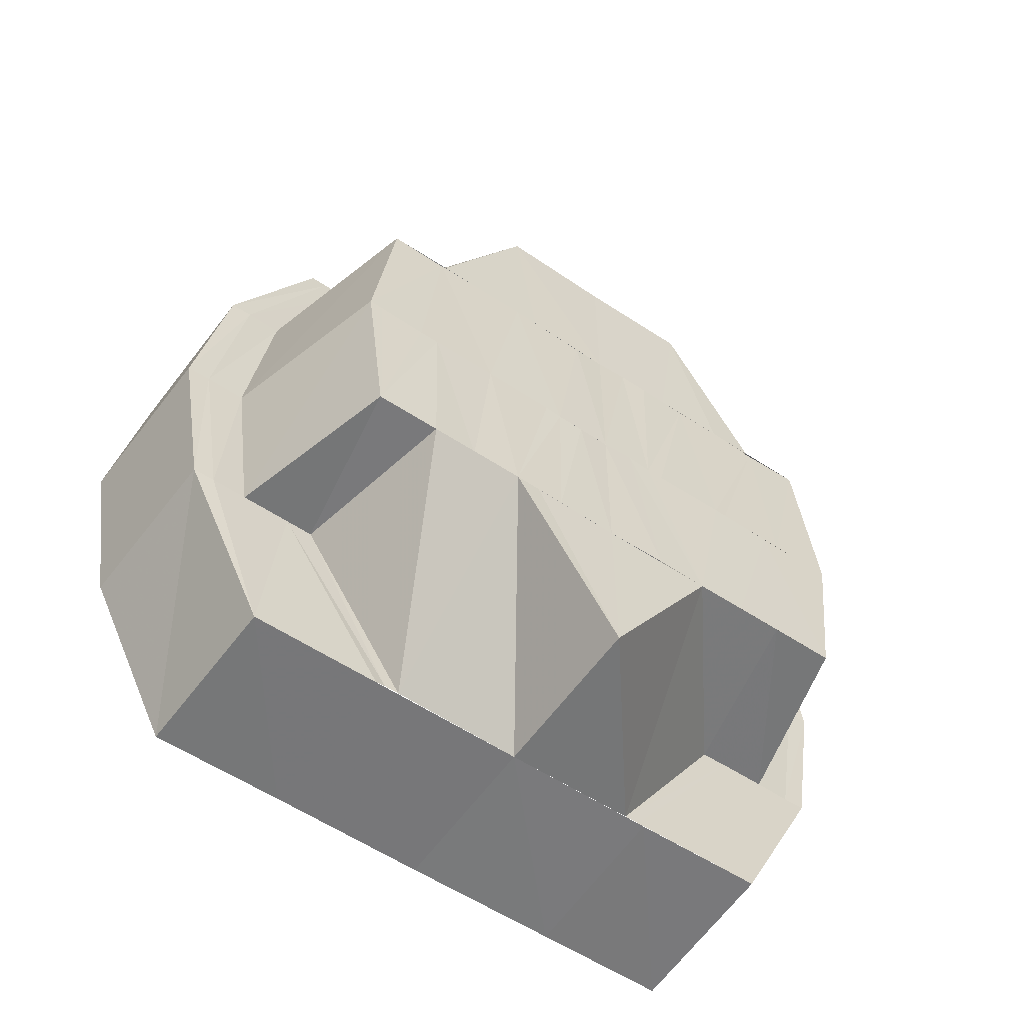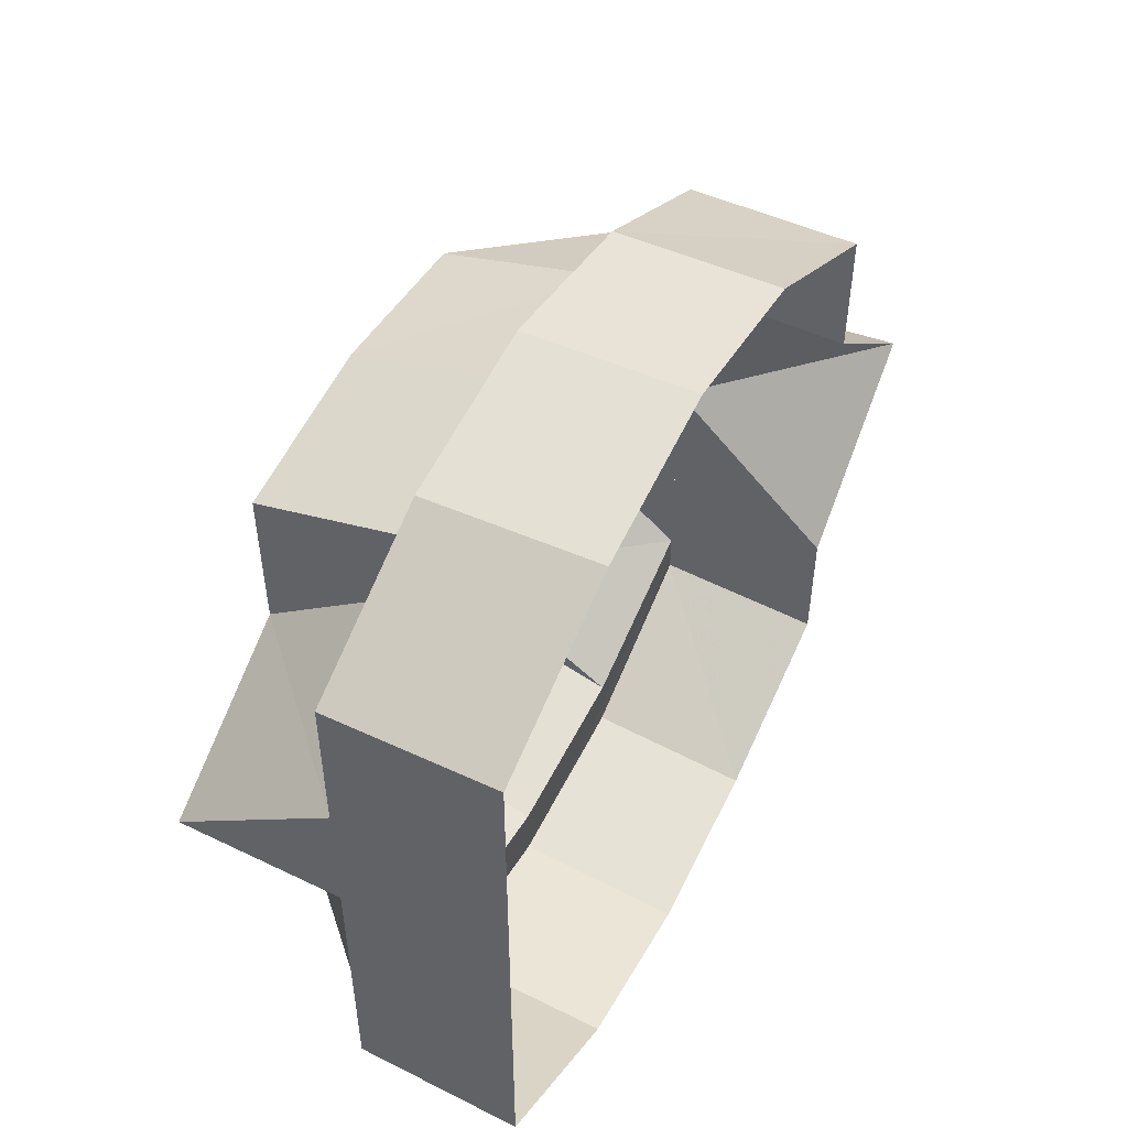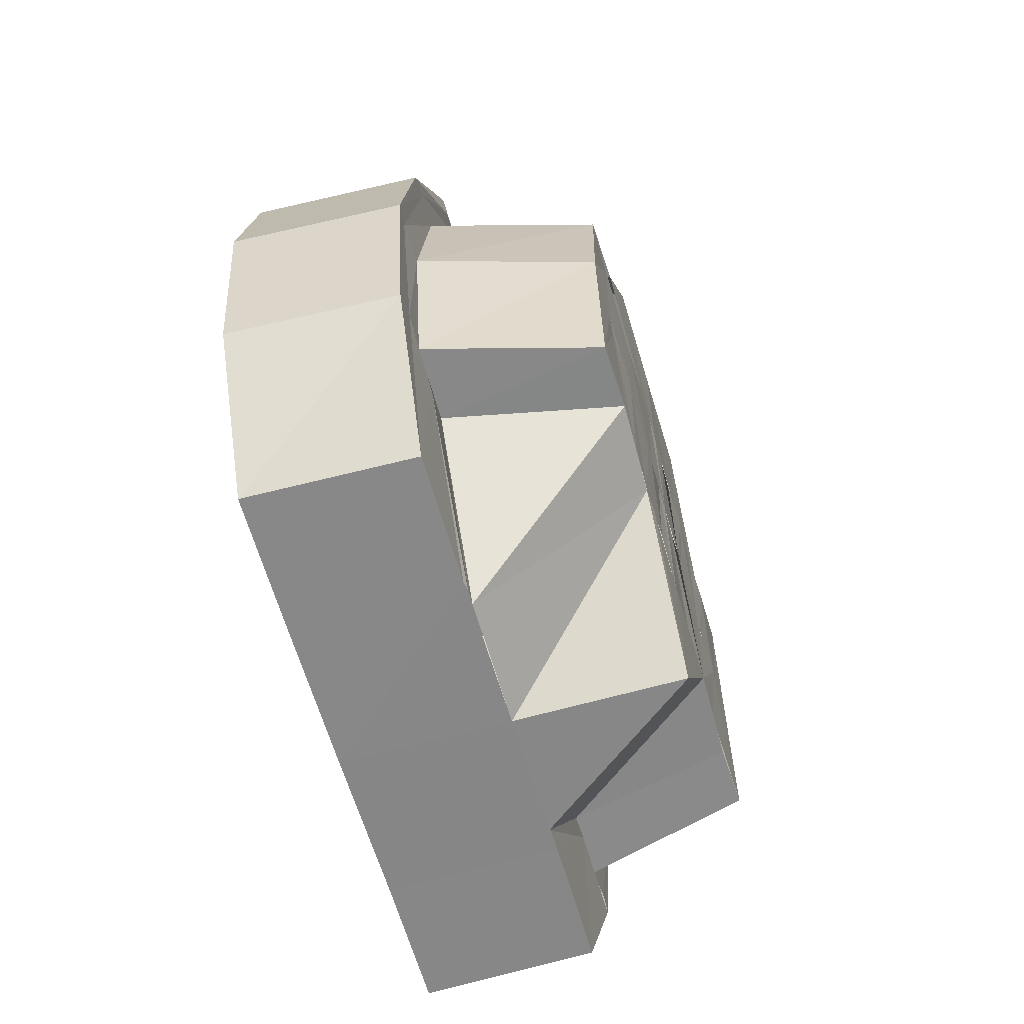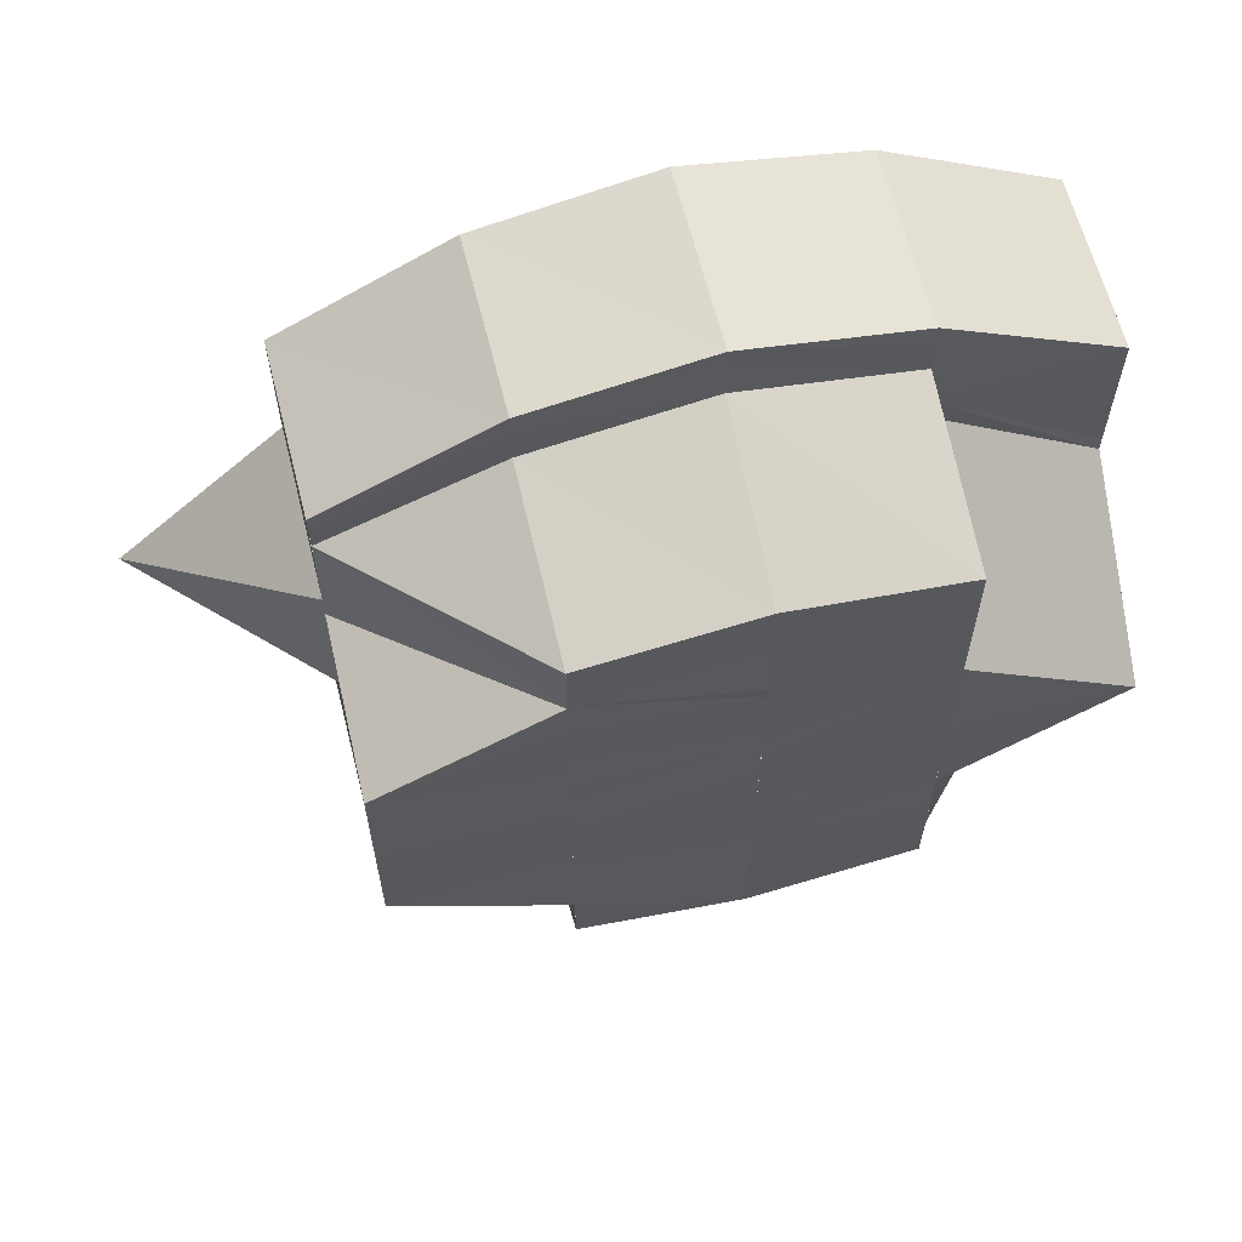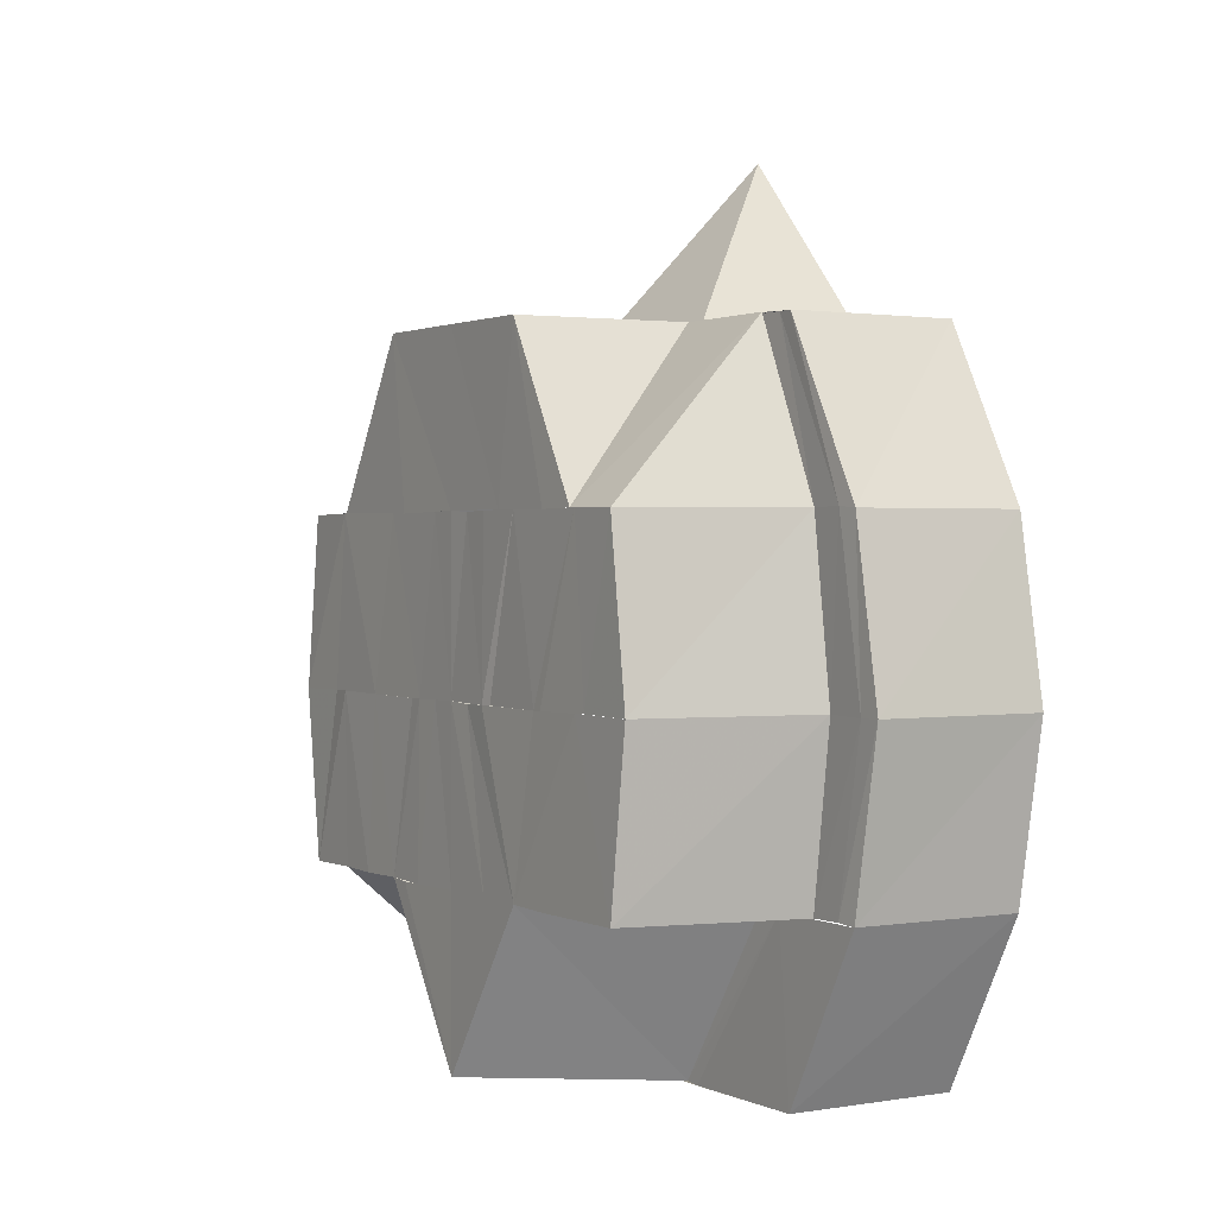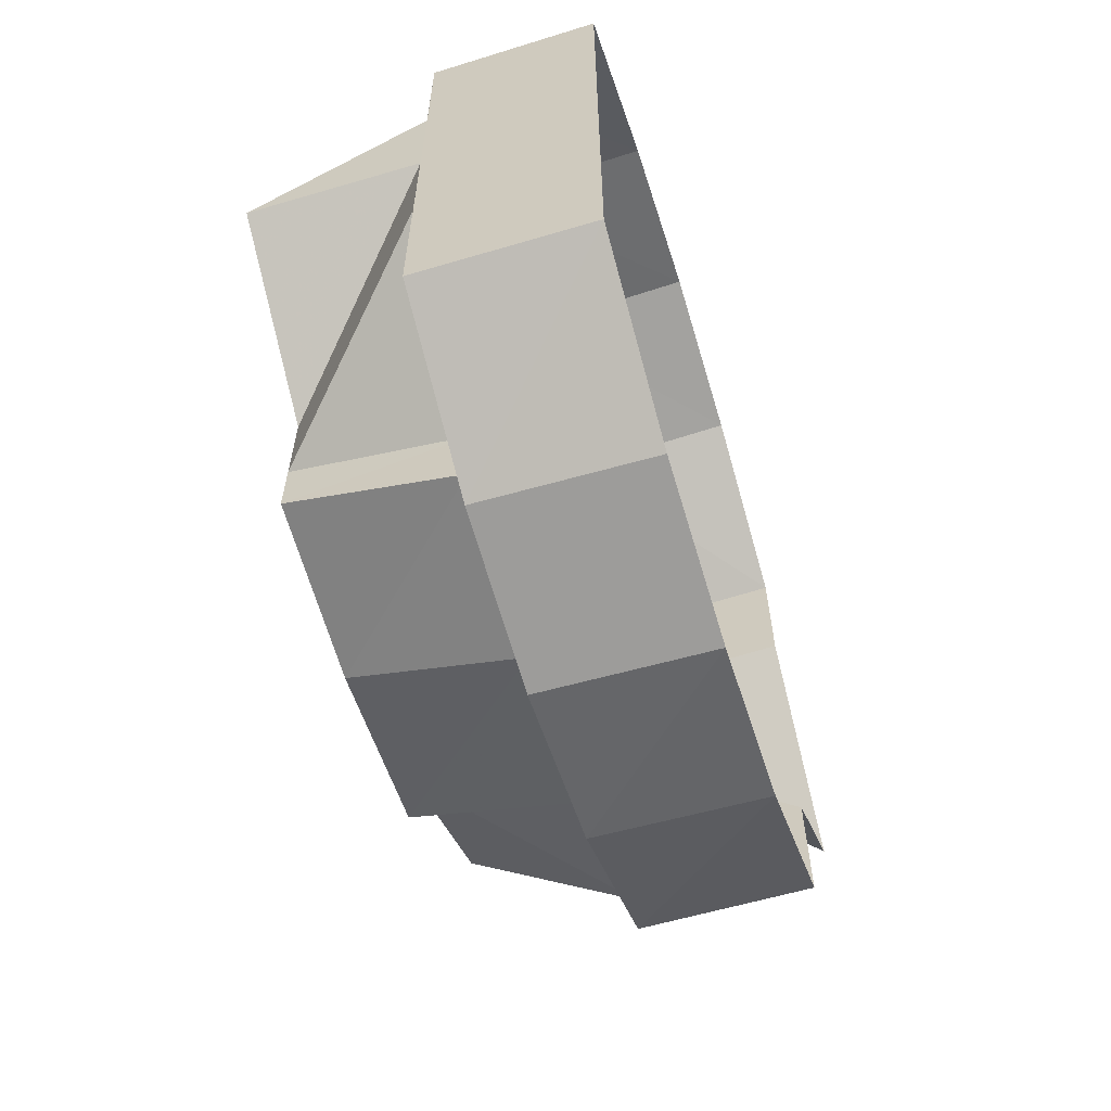
<metadata>
{"format":"obj","ext":"obj","renderer":"f3d","projection":"perspective","resolution":1024,"background":"white","views":[{"elev":-57.2,"azim":-124.7,"up":"+Y"},{"elev":51.4,"azim":27.6,"up":"+Z"},{"elev":-62.6,"azim":-163.9,"up":"+Y"},{"elev":62.0,"azim":-103.9,"up":"+Z"},{"elev":1.2,"azim":-32.4,"up":"+Y"},{"elev":-62.2,"azim":17.0,"up":"+Z"}]}
</metadata>
<code>
o 28071
v 2228 1866 11.31
v 2228 1866 11.31
v 2228 1866 11.31
v 2228 1866 11.31
v 2228 1866 11.31
v 2228 1866 11.31
v 2228 1866 11.31
v 2228 1866 11.3
v 2228 1866 11.31
v 2228 1866 11.3
v 2228 1866 11.3
v 2228 1866 11.31
v 2228 1866 11.3
v 2228 1866 11.3
v 2228 1866 11.29
v 2228 1866 11.29
v 2228 1866 11.28
v 2228 1866 11.28
v 2228 1866 11.28
v 2228 1866 11.28
v 2228 1866 11.28
v 2228 1866 11.27
v 2228 1866 11.27
v 2228 1866 11.28
v 2228 1866 11.27
v 2228 1866 11.27
v 2228 1866 11.26
v 2228 1866 11.26
v 2228 1866 11.26
v 2228 1866 11.26
v 2228 1866 11.26
v 2228 1866 11.26
v 2228 1866 11.26
v 2228 1866 11.27
v 2228 1866 11.26
v 2228 1866 11.26
v 2228 1866 11.27
v 2228 1866 11.27
v 2228 1866 11.28
v 2228 1866 11.27
v 2228 1866 11.28
v 2228 1866 11.28
v 2228 1866 11.29
v 2228 1866 11.29
v 2228 1866 11.3
v 2228 1866 11.29
v 2228 1866 11.28
v 2228 1866 11.28
v 2228 1866 11.28
v 2228 1866 11.28
v 2228 1866 11.3
v 2228 1866 11.29
v 2228 1866 11.29
v 2228 1866 11.3
v 2228 1866 11.3
v 2228 1866 11.3
v 2228 1866 11.3
v 2228 1866 11.3
v 2228 1866 11.3
v 2228 1866 11.31
v 2228 1866 11.3
v 2228 1866 11.3
v 2228 1866 11.3
v 2228 1866 11.3
v 2228 1866 11.29
v 2228 1866 11.29
v 2228 1866 11.29
v 2228 1866 11.3
v 2228 1866 11.29
v 2228 1866 11.29
v 2228 1866 11.29
v 2228 1866 11.28
v 2228 1866 11.29
v 2228 1866 11.29
v 2228 1866 11.29
v 2228 1866 11.29
v 2228 1866 11.28
v 2228 1866 11.28
v 2228 1866 11.28
v 2228 1866 11.28
v 2228 1866 11.29
v 2228 1866 11.28
v 2228 1866 11.28
v 2228 1866 11.27
v 2228 1866 11.27
v 2228 1866 11.27
v 2228 1866 11.27
v 2228 1866 11.27
v 2228 1866 11.3
v 2228 1866 11.26
v 2228 1866 11.29
v 2228 1866 11.27
v 2228 1866 11.27
v 2228 1866 11.26
v 2228 1866 11.26
v 2228 1866 11.26
v 2228 1866 11.26
v 2228 1866 11.26
v 2228 1866 11.27
v 2228 1866 11.27
v 2228 1866 11.26
v 2228 1866 11.27
v 2228 1866 11.27
v 2228 1866 11.27
v 2228 1866 11.27
v 2228 1866 11.28
v 2228 1866 11.27
v 2228 1866 11.27
v 2228 1866 11.27
v 2228 1866 11.27
v 2228 1866 11.27
v 2228 1866 11.27
v 2228 1866 11.27
v 2228 1866 11.28
v 2228 1866 11.27
v 2228 1866 11.27
v 2228 1866 11.28
v 2228 1866 11.27
v 2228 1866 11.27
v 2228 1866 11.27
v 2228 1866 11.28
v 2228 1866 11.28
v 2228 1866 11.28
v 2228 1866 11.28
v 2228 1866 11.28
v 2228 1866 11.28
v 2228 1866 11.28
v 2228 1866 11.28
v 2228 1866 11.29
v 2228 1866 11.28
v 2228 1866 11.28
v 2228 1866 11.28
v 2228 1866 11.28
v 2228 1866 11.29
v 2228 1866 11.3
v 2228 1866 11.3
v 2228 1866 11.3
v 2228 1866 11.3
v 2228 1866 11.29
v 2228 1866 11.3
v 2228 1866 11.3
v 2228 1866 11.3
v 2228 1866 11.31
v 2228 1866 11.31
v 2228 1866 11.3
v 2228 1866 11.31
v 2228 1866 11.3
v 2228 1866 11.3
v 2228 1866 11.3
v 2228 1866 11.3
v 2228 1866 11.29
v 2228 1866 11.28
v 2228 1866 11.27
v 2228 1866 11.27
v 2228 1866 11.28
v 2228 1866 11.27
v 2228 1866 11.27
v 2228 1866 11.27
f 1 2 3
f 4 1 5
f 6 1 7
f 8 4 6
f 7 2 9
f 9 10 11
f 2 10 12
f 13 4 14
f 15 13 14
f 16 13 15
f 17 16 15
f 18 16 17
f 19 17 20
f 21 18 17
f 22 18 21
f 23 22 24
f 25 22 26
f 27 25 23
f 28 25 29
f 30 28 27
f 31 28 32
f 33 31 30
f 34 35 33
f 35 31 36
f 37 35 38
f 39 37 38
f 40 37 39
f 41 40 39
f 42 40 41
f 43 42 41
f 44 42 43
f 45 44 43
f 10 44 45
f 46 41 47
f 47 48 49
f 41 48 50
f 51 52 46
f 52 41 53
f 54 52 55
f 56 54 55
f 57 54 56
f 57 58 54
f 59 45 58
f 59 58 57
f 60 61 59
f 62 57 56
f 62 56 63
f 63 56 64
f 63 64 65
f 65 64 66
f 64 67 66
f 68 69 67
f 66 67 70
f 67 53 71
f 69 72 71
f 66 70 73
f 73 70 74
f 70 75 74
f 74 75 76
f 72 77 78
f 71 50 78
f 76 78 79
f 74 76 79
f 78 80 79
f 81 66 74
f 78 82 83
f 82 84 83
f 84 85 86
f 82 87 84
f 48 87 82
f 87 88 84
f 81 89 66
f 87 90 88
f 91 81 74
f 92 90 87
f 92 36 90
f 93 94 92
f 94 95 90
f 90 96 88
f 90 32 96
f 95 97 96
f 88 96 98
f 99 98 100
f 96 101 98
f 96 29 101
f 97 102 101
f 98 101 103
f 98 103 104
f 101 26 105
f 102 106 105
f 107 98 104
f 107 104 108
f 104 109 110
f 108 104 111
f 104 112 111
f 111 112 113
f 108 111 114
f 115 116 113
f 117 108 114
f 113 118 114
f 113 119 118
f 120 121 119
f 114 118 122
f 119 123 122
f 123 17 122
f 114 122 124
f 124 122 125
f 117 114 125
f 80 117 125
f 122 126 125
f 80 125 79
f 125 126 127
f 126 128 127
f 127 128 79
f 128 129 79
f 79 129 91
f 129 81 91
f 130 81 128
f 131 130 128
f 132 133 131
f 130 134 81
f 17 134 130
f 134 135 81
f 81 135 136
f 134 137 135
f 135 138 136
f 139 137 134
f 139 14 137
f 136 140 141
f 142 143 137
f 143 144 145
f 145 146 138
f 144 60 146
f 145 3 146
f 138 146 147
f 146 12 59
f 146 59 147
f 147 59 57
f 147 57 62
f 148 147 149
f 150 147 62
f 150 62 89
f 151 150 89
f 151 89 81
f 105 21 152
f 105 152 153
f 154 152 155
f 156 153 157
f 158 153 156

</code>
